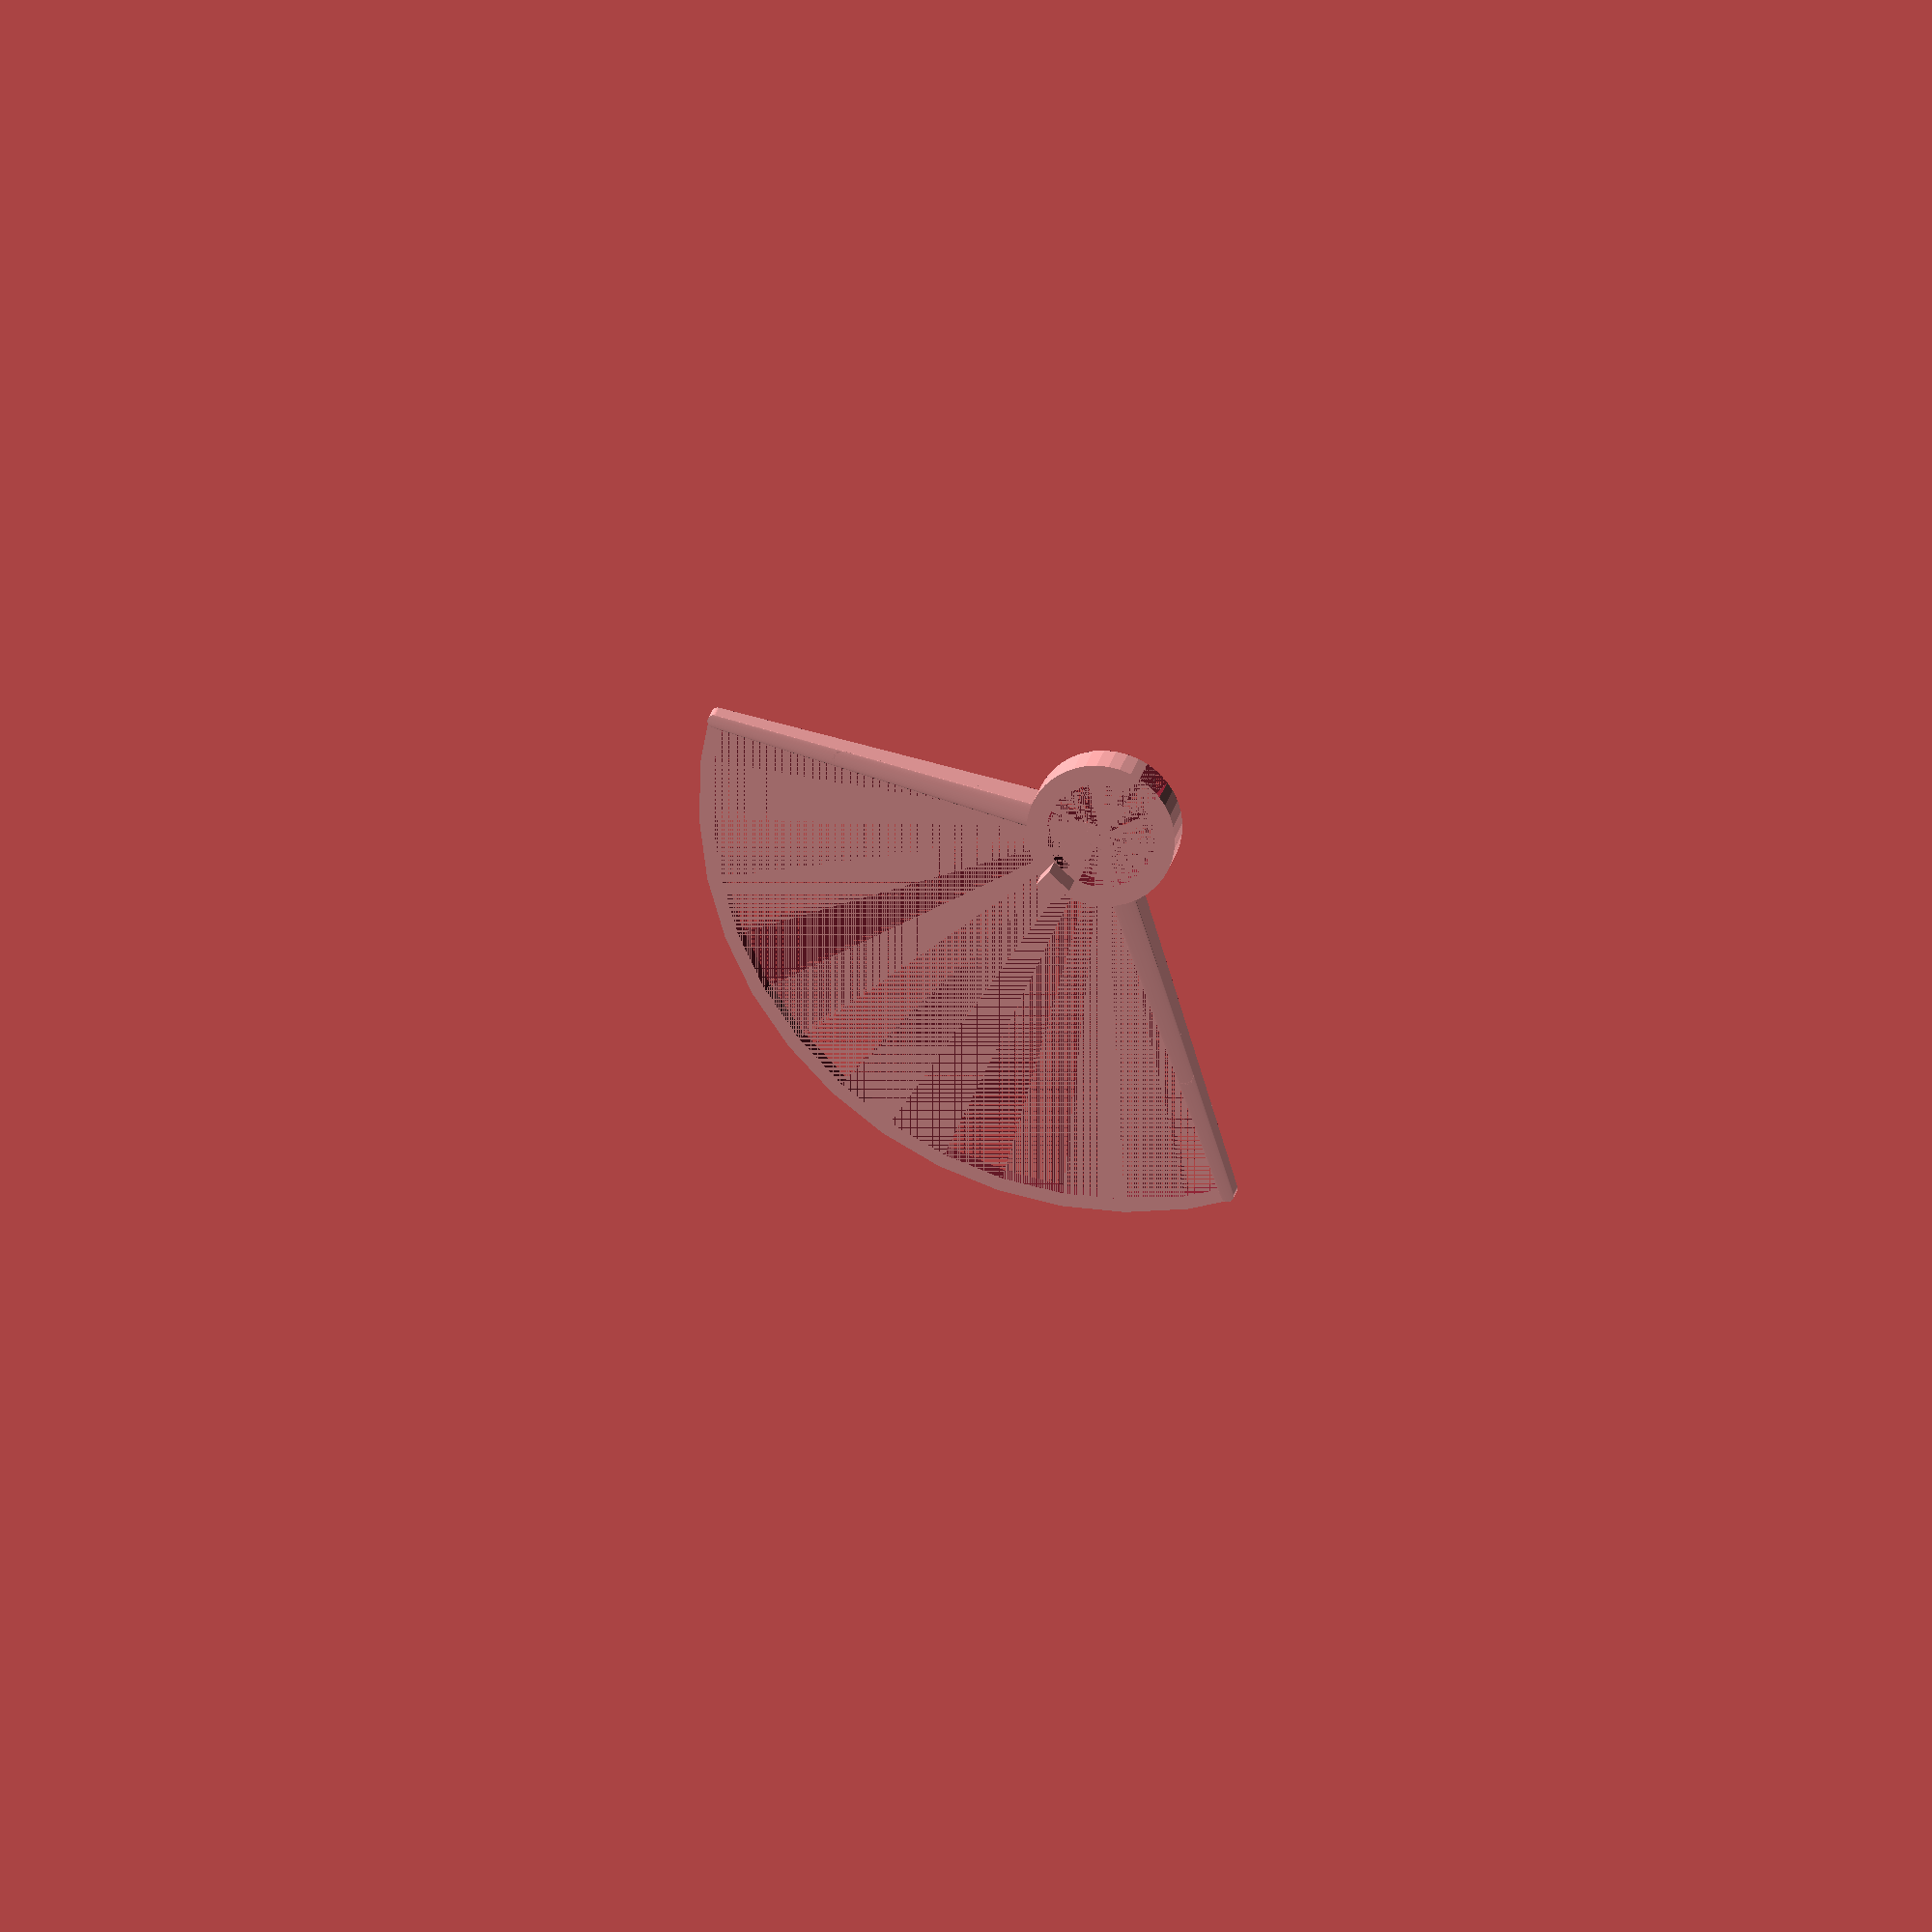
<openscad>
// motor clip internal diameter
motor_d = 8; 
// motor clip height
motor_h = 3;    
// motor clip thickness
motor_t = 1.5; 
// motor clip pin height
pin_h = 2;      
// motor clip pin width
pin_w = 2;      
// motor clip pin z rotation angle
pin_r = 0;      
// motor clip cut width
cut_w = 2;      
// guard height
guard_h = 1.5;  
// guard width
guard_w = 1;    
// arm length from motor center
arm_l = 30;     
// arm base height
arm_base_h = 3; 
// arm base width
arm_base_w = 2; 
// angle between the two arms
arm_a = 120; // [0:180]   

module prop_guard() {
    $fn=40;

    difference() {
        union() {
            arm(-arm_a/2);
            arm(arm_a/2);
            cylinder(r=motor_d/2+motor_t,h=motor_h);
            rotate([0,0,0])translate([0,0,motor_h]) motor_pin();
        }
        cylinder(r=motor_d/2,h=motor_h);
        translate([-motor_d/2-motor_t,-cut_w/2,0]) cube([motor_t*2,cut_w,motor_h]);
    }

    intersection() {
        difference() {
            cylinder(r=arm_l,h=2);
            cylinder(r=arm_l-guard_w,h=guard_h);
        }
        hull() {
            rotate([0,0,-arm_a/2]) cube([arm_l*2,0.1,guard_h]);
            cube([arm_l*2,0.1,guard_h]);
            rotate([0,0,arm_a/2]) cube([arm_l*2,0.1,guard_h]);
        }
    }
}

module arm(angle) {
    rotate([0,0,angle])hull() {
        cylinder(r=arm_base_w/2,h=arm_base_h);
        translate([arm_l-guard_w/2,0,0])cylinder(r=guard_w/2,h=guard_h);
    }
}

module motor_pin() {
    intersection() {
        cylinder(r=motor_d/2+motor_t,h=pin_h);
        translate([motor_d/2,-pin_w/2,0])cube([motor_t,pin_w,pin_h]);
    }
}

prop_guard();
</openscad>
<views>
elev=337.9 azim=132.1 roll=10.8 proj=o view=solid
</views>
